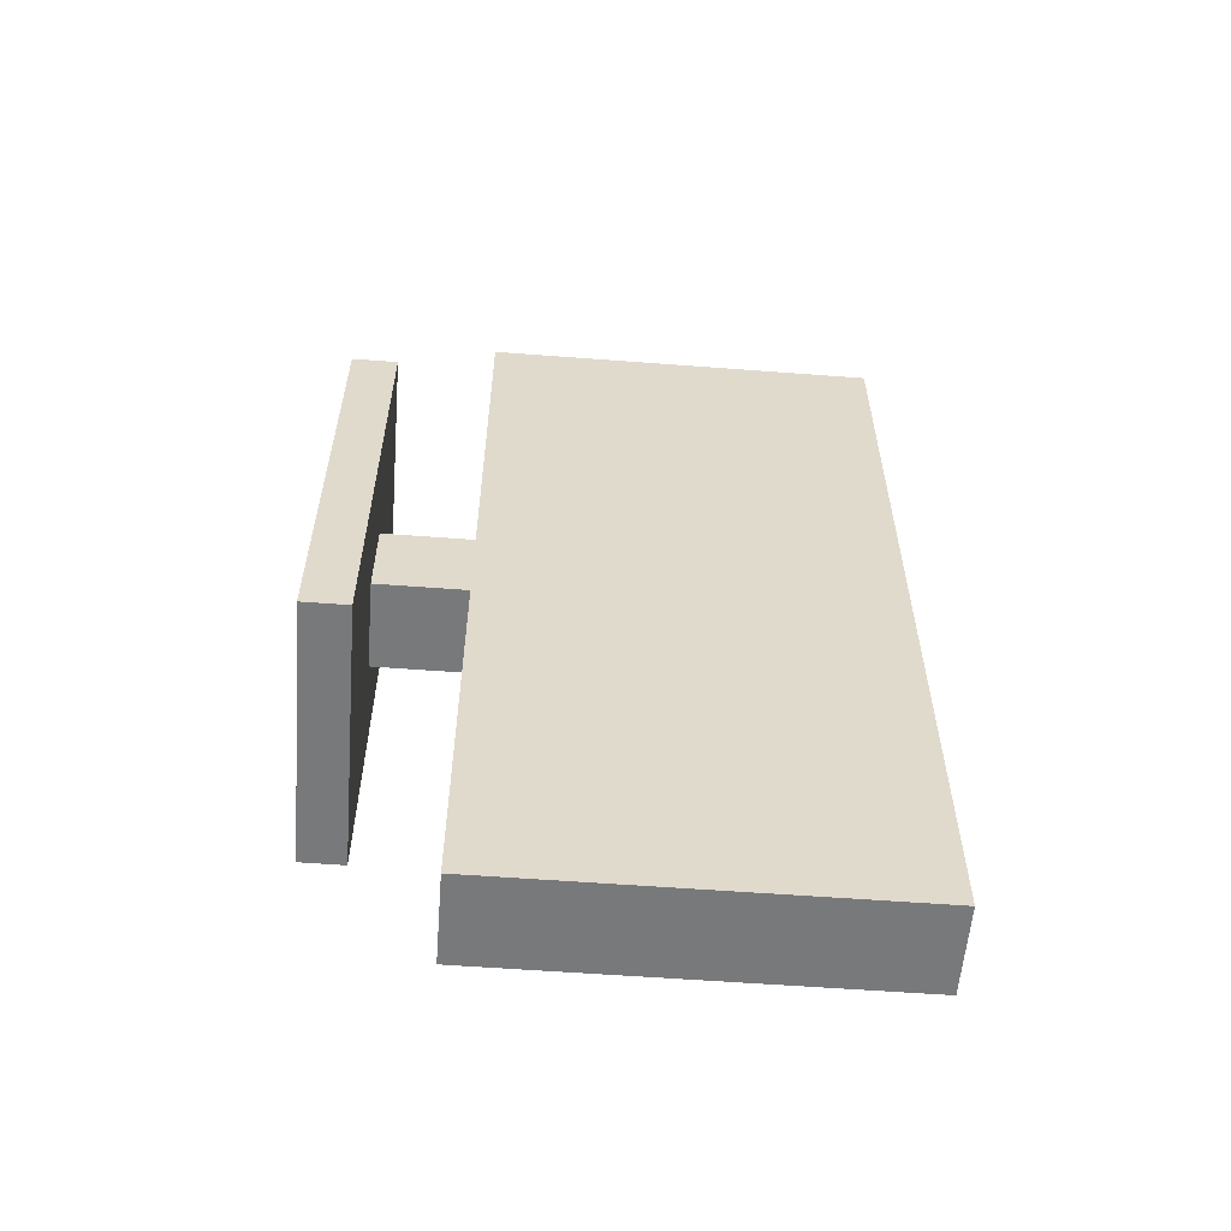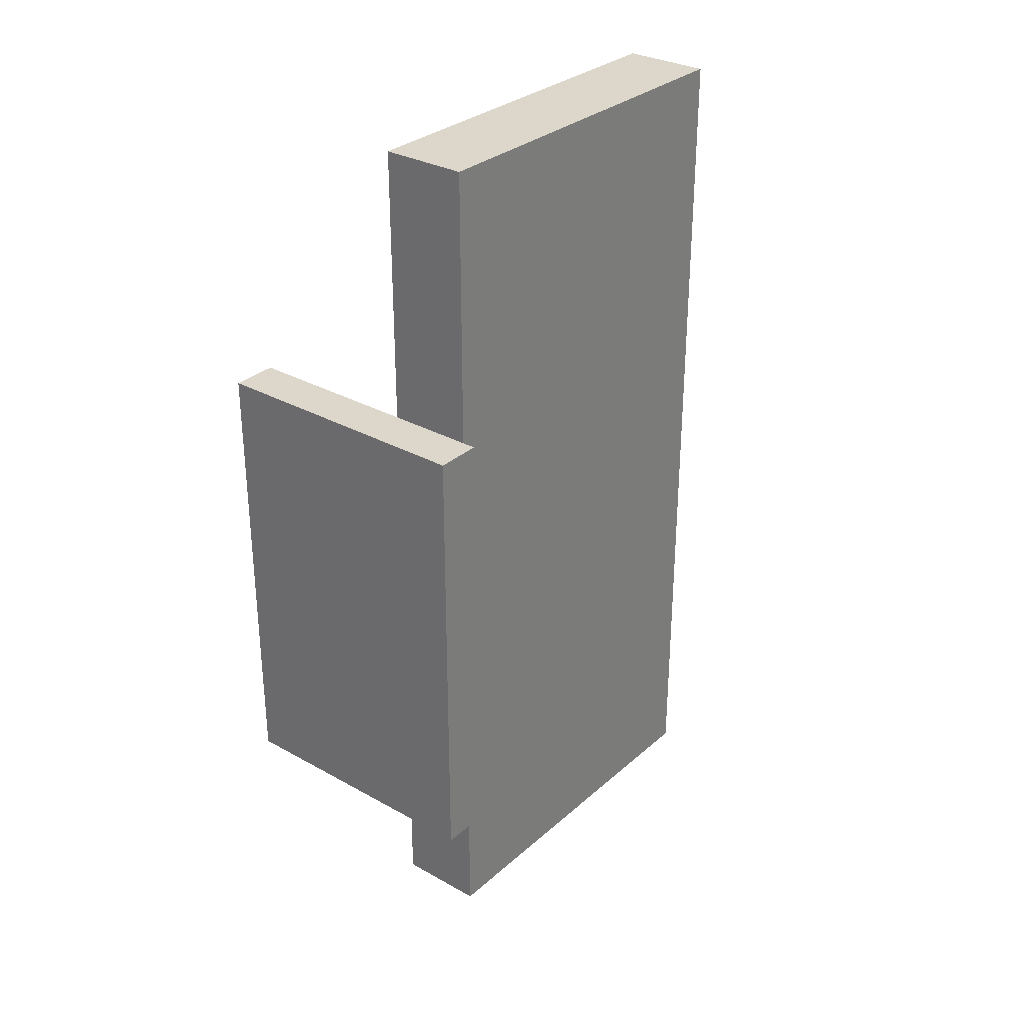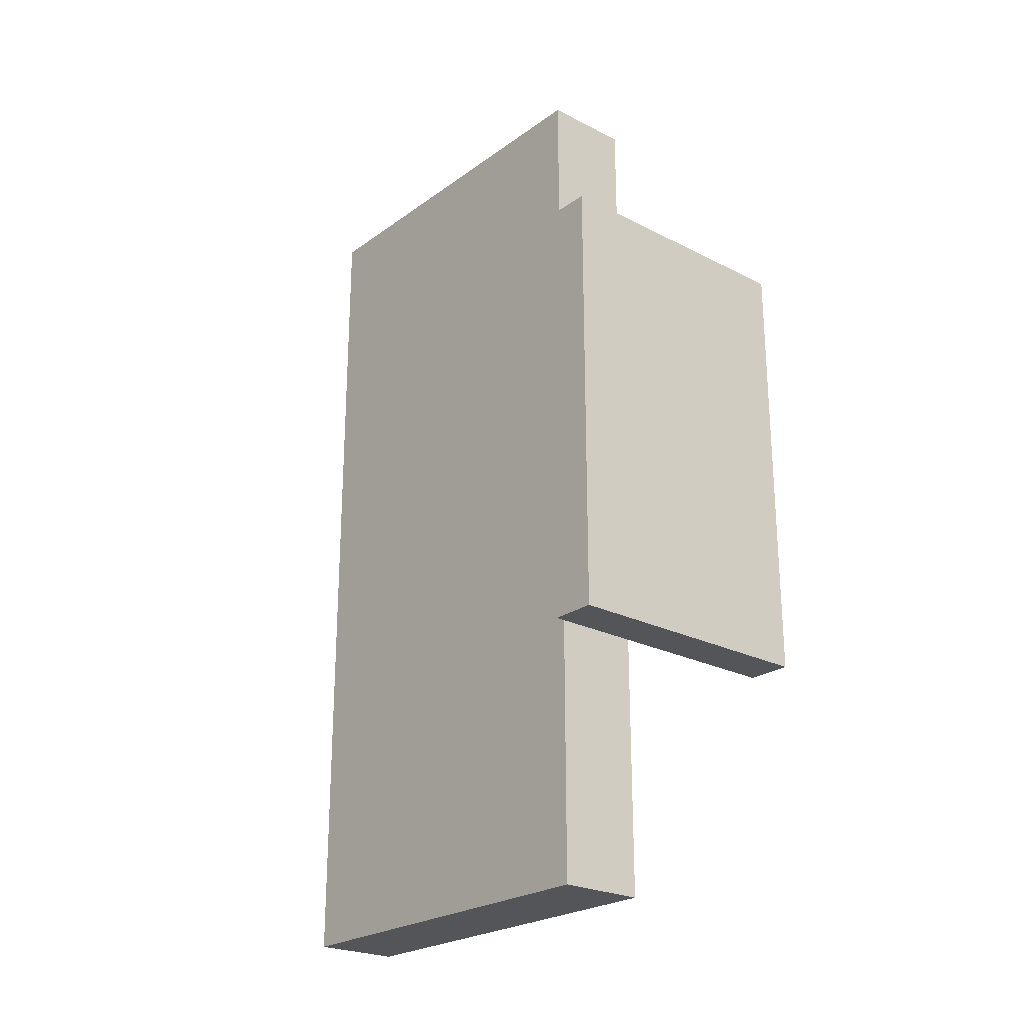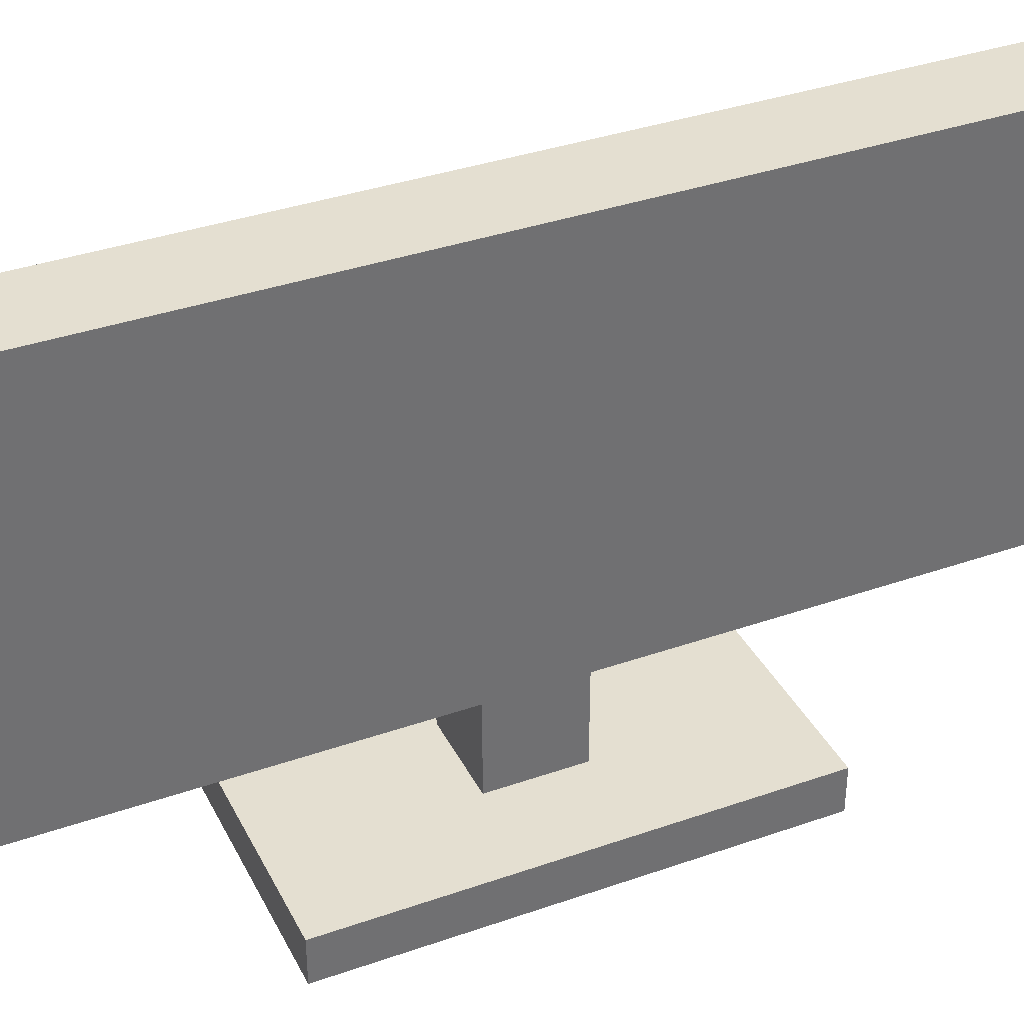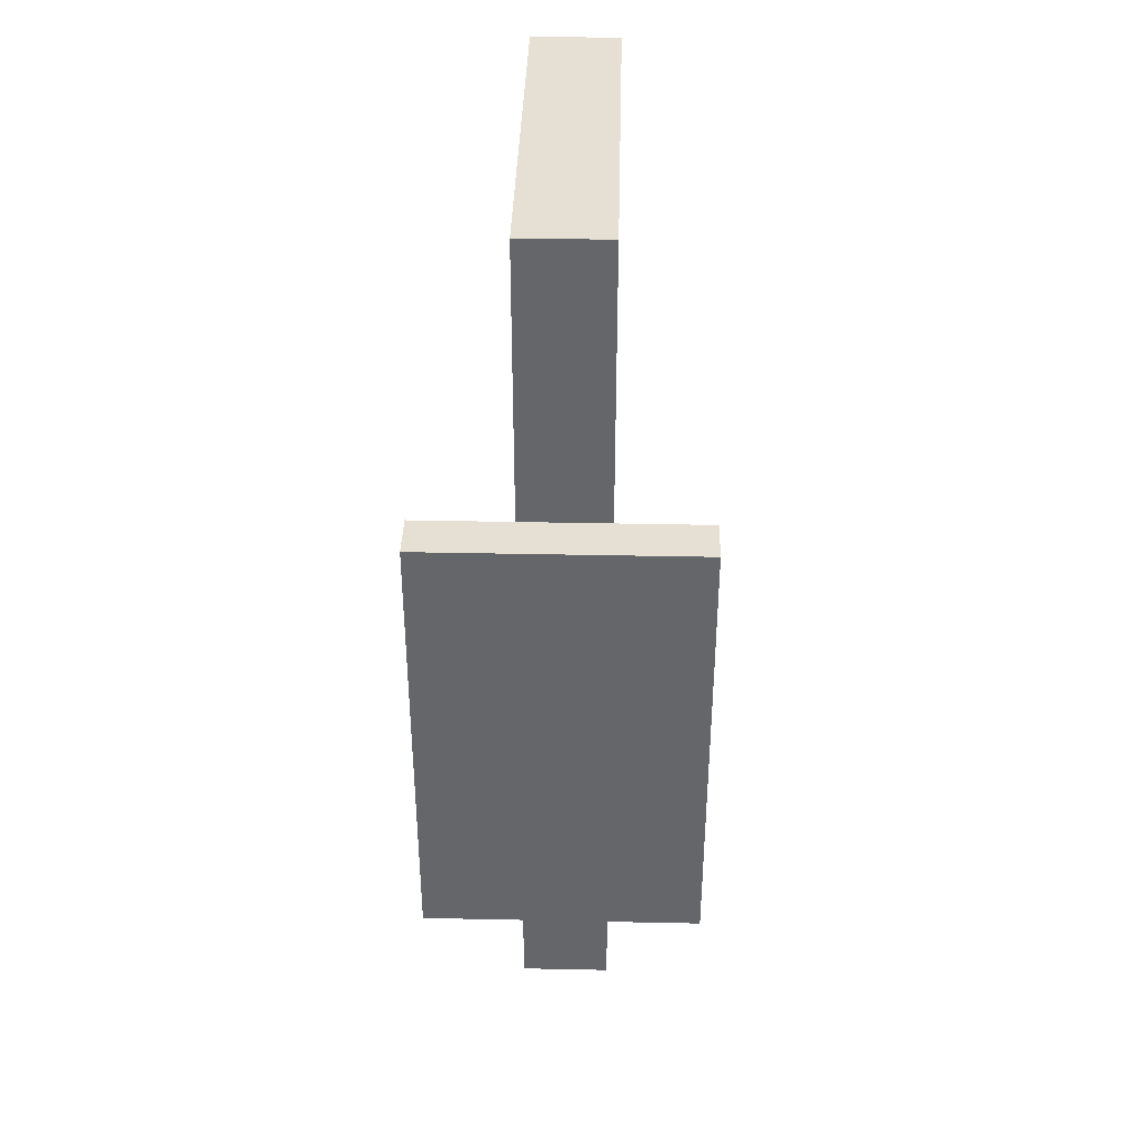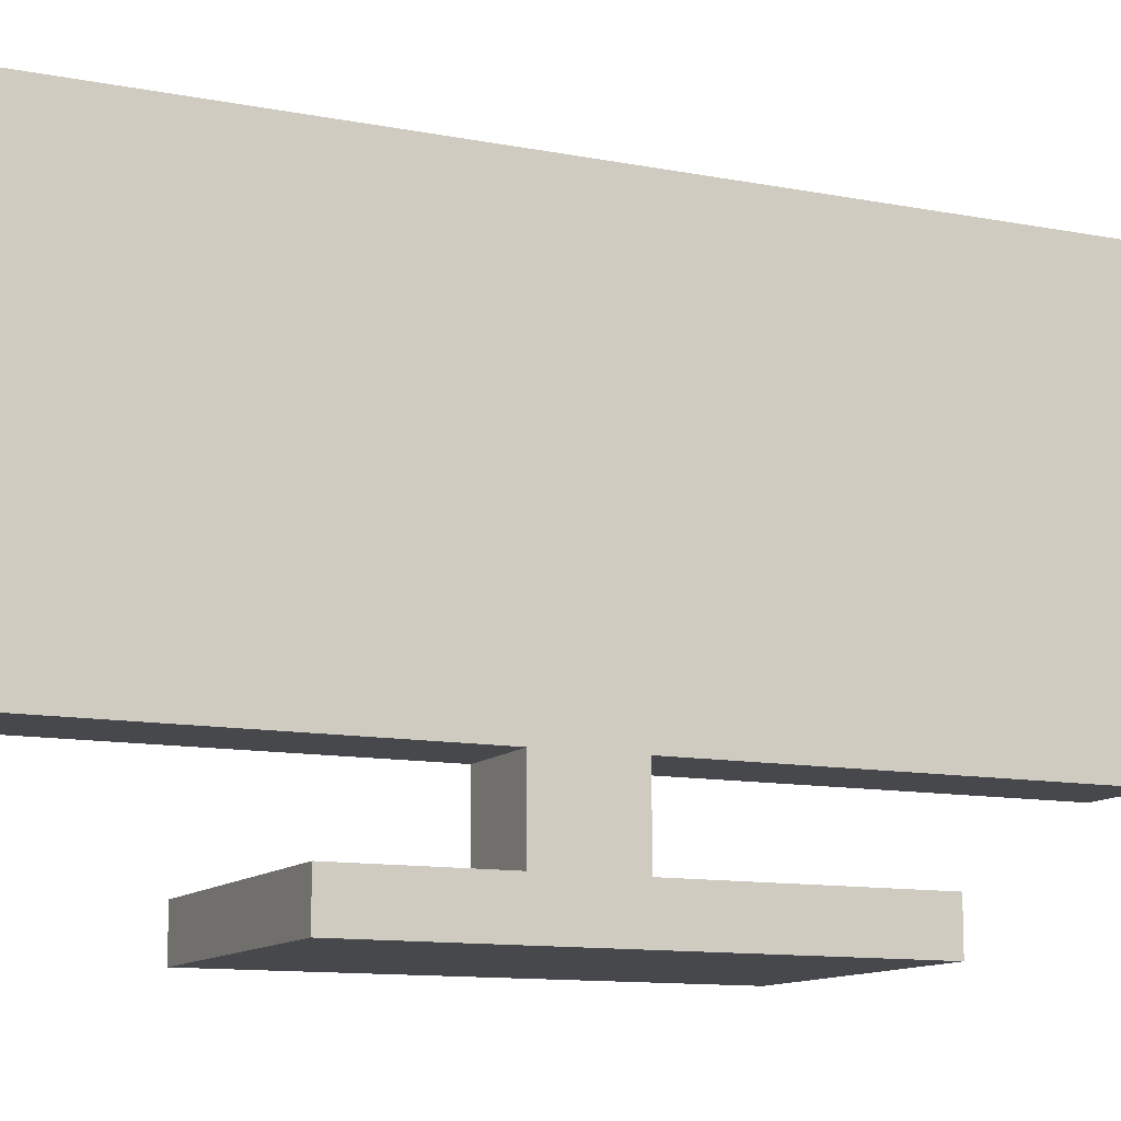
<metadata>
{"format":"obj","ext":"obj","renderer":"f3d","projection":"perspective","resolution":1024,"background":"white","views":[{"elev":-57.7,"azim":85.5,"up":"+Z"},{"elev":30.7,"azim":38.8,"up":"+Z"},{"elev":-24.0,"azim":-40.3,"up":"+Z"},{"elev":36.7,"azim":65.6,"up":"+Y"},{"elev":37.9,"azim":1.5,"up":"+Z"},{"elev":-11.5,"azim":-115.1,"up":"+Y"}]}
</metadata>
<code>
g tv1
v -3 0 5
v -3 0 -5
v -3 1 5
v -3 1 -5
v -1 1 1
v -1 1 -1
v -1 3 10
v -1 3 1
v -1 3 -1
v -1 3 -10
v -1 4 9
v -1 4 -9
v -1 11 9
v -1 11 -9
v -1 12 10
v -1 12 -10
v 1 1 1
v 1 1 -1
v 1 3 10
v 1 3 1
v 1 3 -1
v 1 3 -10
v 1 12 10
v 1 12 -10
v 3 0 5
v 3 0 -5
v 3 1 5
v 3 1 -5
v -1 3 10
v -1 12 10
v 1 3 10
v 1 12 10
v -3 0 5
v -3 1 5
v 3 0 5
v 3 1 5
v -1 1 1
v -1 3 1
v 1 1 1
v 1 3 1
v -1 1 -1
v -1 3 -1
v 1 1 -1
v 1 3 -1
v -3 0 -5
v -3 1 -5
v 3 0 -5
v 3 1 -5
v -1 3 -10
v -1 12 -10
v 1 3 -10
v 1 12 -10
v -3 0 5
v 3 0 5
v -3 0 -5
v 3 0 -5
v -1 3 10
v 1 3 10
v -1 3 1
v 1 3 1
v -1 3 -1
v 1 3 -1
v -1 3 -10
v 1 3 -10
v -3 1 5
v 3 1 5
v -1 1 1
v 1 1 1
v -1 1 -1
v 1 1 -1
v -3 1 -5
v 3 1 -5
v -1 12 10
v 1 12 10
v -1 12 -10
v 1 12 -10
f 3 2 1
f 4 2 3
f 8 6 5
f 9 6 8
f 11 8 7
f 11 10 9
f 11 9 8
f 12 10 11
f 13 11 7
f 13 12 11
f 14 10 12
f 14 12 13
f 15 13 7
f 15 14 13
f 16 10 14
f 16 14 15
f 17 18 20
f 20 18 21
f 19 20 23
f 21 22 23
f 20 21 23
f 23 22 24
f 25 26 27
f 27 26 28
f 31 30 29
f 32 30 31
f 35 34 33
f 36 34 35
f 39 38 37
f 40 38 39
f 41 42 43
f 43 42 44
f 45 46 47
f 47 46 48
f 49 50 51
f 51 50 52
f 55 54 53
f 56 54 55
f 59 58 57
f 60 58 59
f 63 62 61
f 64 62 63
f 65 66 67
f 67 66 68
f 65 67 69
f 68 66 70
f 65 69 71
f 69 70 71
f 70 66 72
f 71 70 72
f 73 74 75
f 75 74 76

</code>
